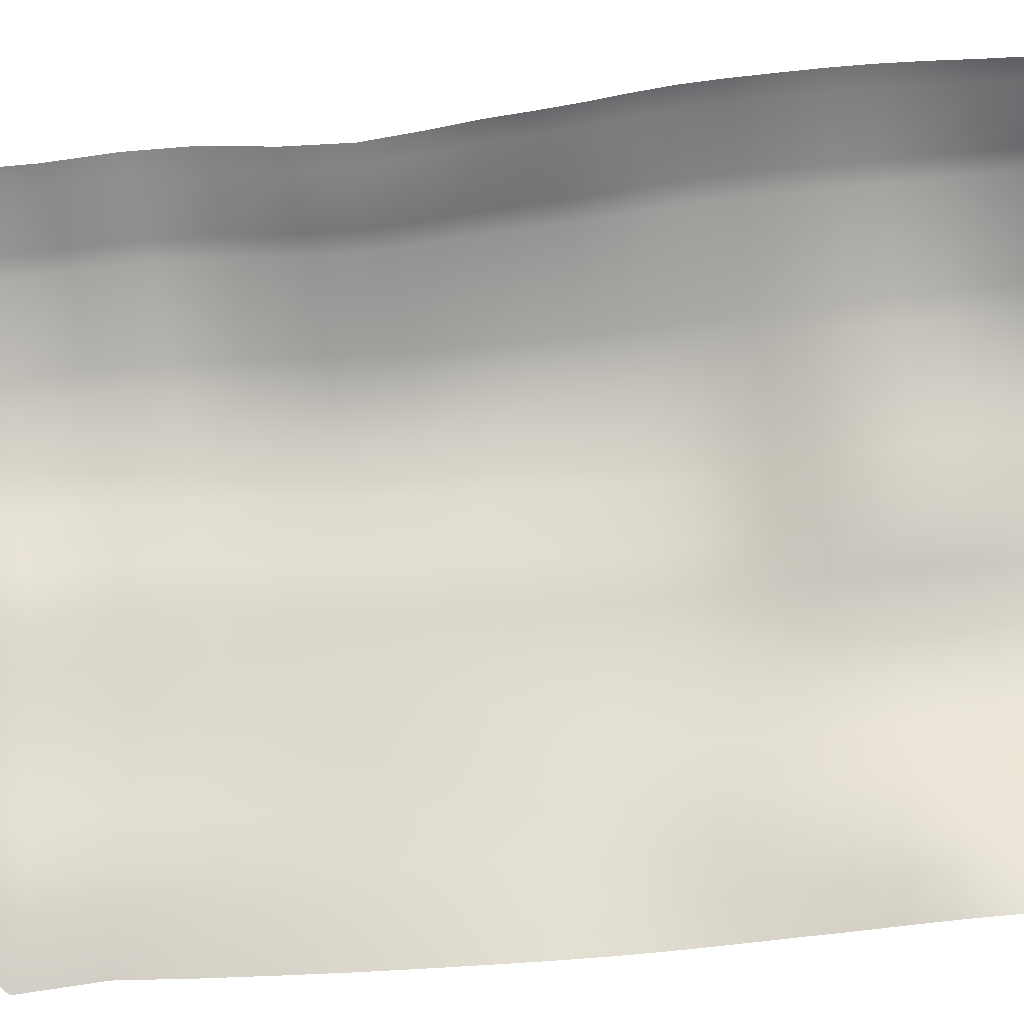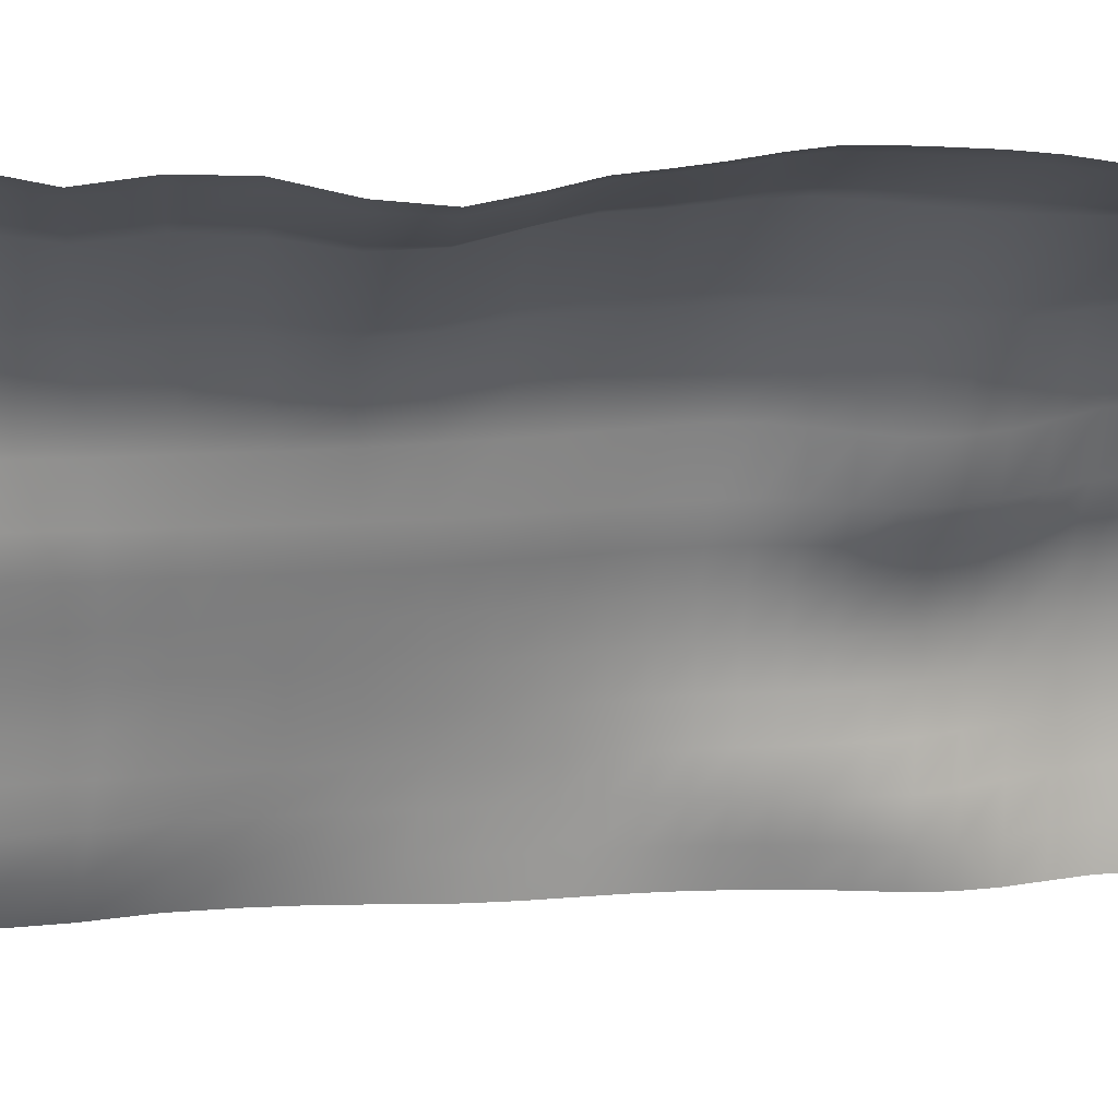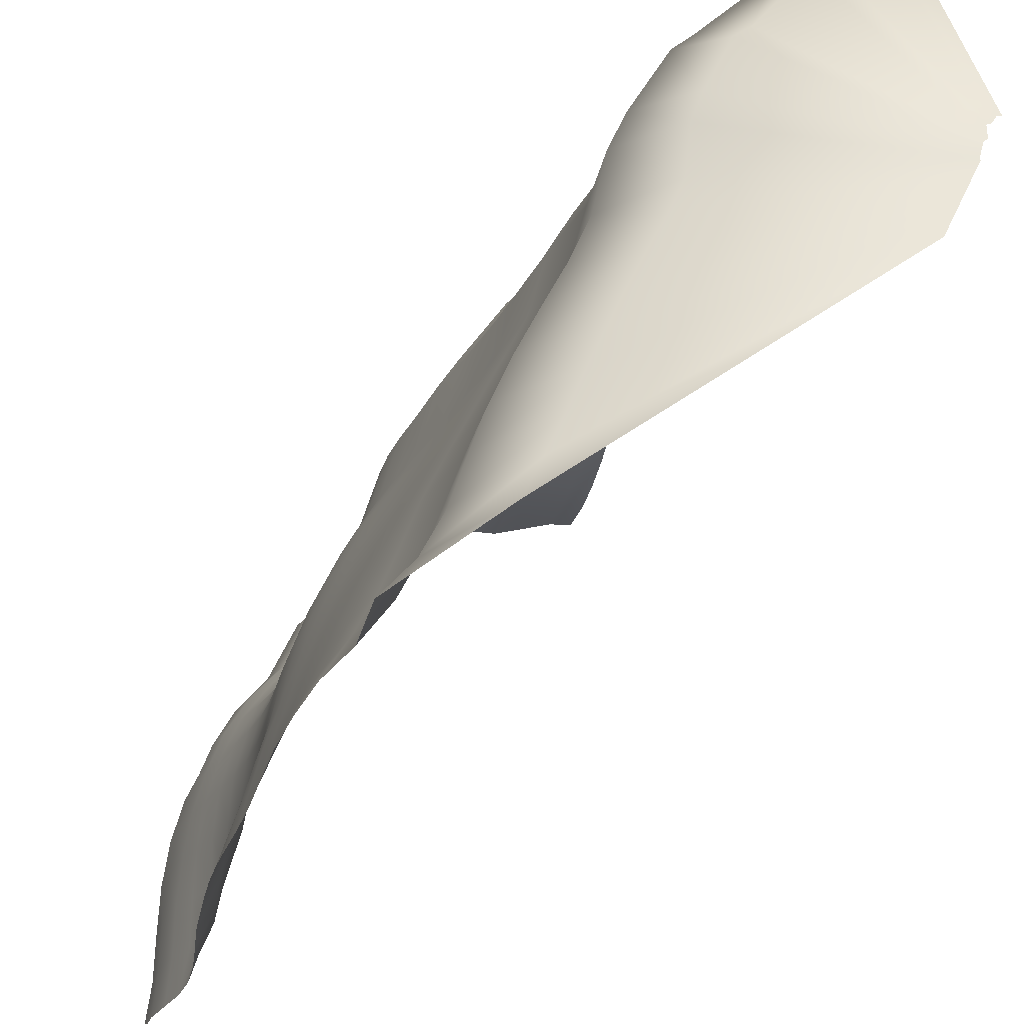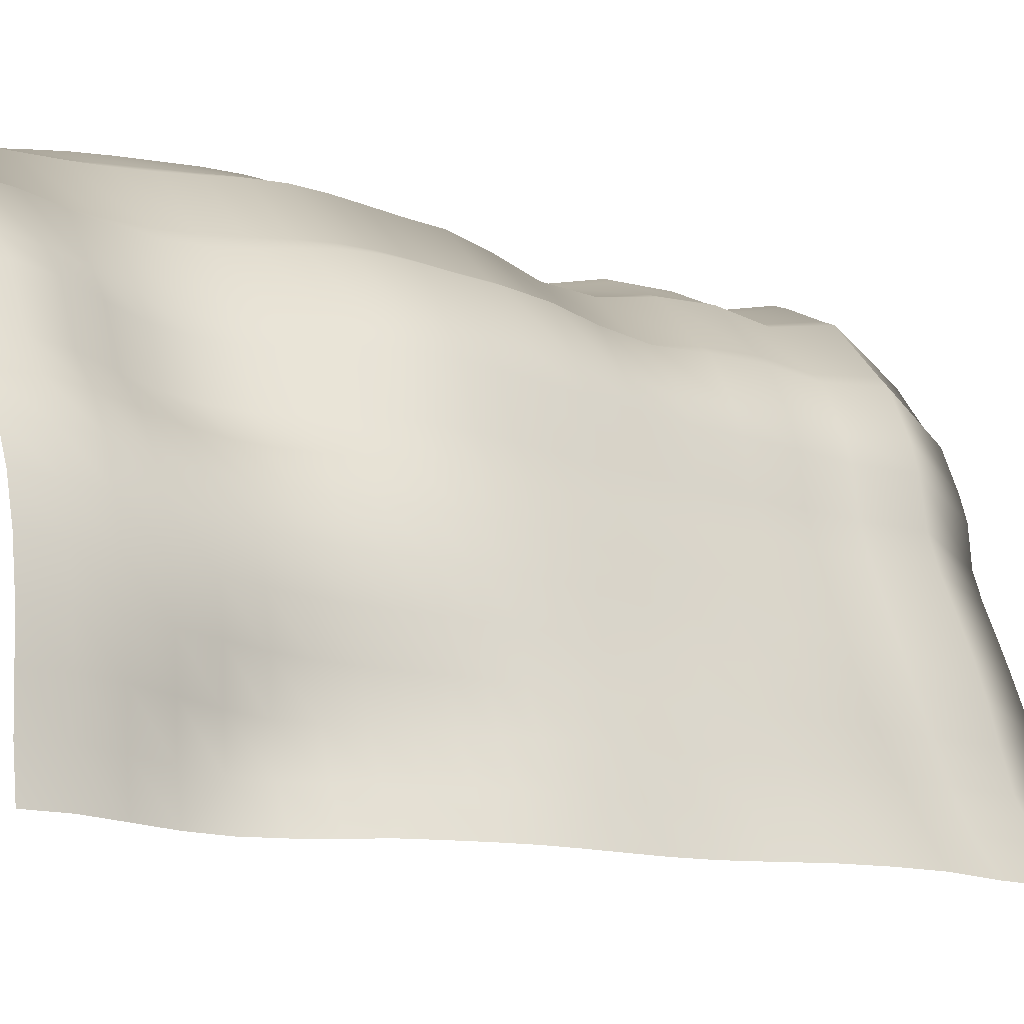
<metadata>
{"format":"obj","ext":"obj","renderer":"f3d","projection":"perspective","resolution":1024,"background":"white","views":[{"elev":-43.0,"azim":-82.2,"up":"+Z"},{"elev":4.0,"azim":-101.0,"up":"+Z"},{"elev":-26.9,"azim":166.6,"up":"+Z"},{"elev":-10.7,"azim":54.8,"up":"+Z"}]}
</metadata>
<code>
o Plane.004_Plane.017
v -40.65 -0.4862 35.78
v -35.85 -0.5148 33.25
v -40.47 4.138 36.24
v -35.89 4.023 33.12
v -40.43 8.433 35.99
v -35.48 8.017 33.33
v -40.74 13.65 34.99
v -36.04 13.34 32.8
v -40.69 -4.076 35.67
v -40.7 -2.873 35.61
v -40.69 -1.676 35.65
v -35.64 -4.087 33.5
v -35.6 -2.888 33.54
v -35.69 -1.696 33.43
v -41.24 -0.4784 35.88
v -39.08 -0.4938 35.23
v -38.46 -0.5012 35.14
v -36.46 -0.5082 33.47
v -34.65 -0.5208 31.69
v -34.01 -0.5266 30.88
v -33.35 -0.5335 29.29
v -32.44 -0.5564 28.39
v -31.73 -0.5822 27.4
v -31.25 -0.5963 26.29
v -30.94 -0.5865 25.12
v -30.78 -0.5612 23.87
v -30.73 -0.5317 22.57
v -40.59 0.6937 35.94
v -40.55 1.861 36.09
v -40.51 3.01 36.18
v -35.98 0.6535 33.08
v -36.04 1.804 33
v -36.01 2.929 33.02
v -41.07 4.17 36.37
v -38.87 4.106 35.57
v -38.3 4.076 35.35
v -36.37 4.048 33.48
v -34.83 4.001 31.48
v -34.27 3.979 30.63
v -33.7 3.953 29.06
v -32.89 3.9 28.11
v -32.24 3.865 27.08
v -31.76 3.848 25.98
v -31.47 3.866 24.8
v -31.33 3.919 23.55
v -31.15 3.98 22.32
v -40.44 5.24 36.29
v -40.41 6.315 36.29
v -40.41 7.371 36.17
v -35.72 5.077 33.26
v -35.58 6.086 33.36
v -35.5 7.056 33.38
v -41.06 8.553 36.06
v -38.8 8.314 35.42
v -38.15 8.201 35.35
v -36.09 8.1 33.57
v -34.3 7.972 31.67
v -33.74 7.968 30.79
v -33.25 7.991 29.11
v -32.68 8.049 28.08
v -32.18 8.044 26.99
v -31.75 7.967 25.86
v -31.4 7.834 24.69
v -31.12 7.758 23.49
v -30.8 7.861 22.33
v -40.46 9.545 35.84
v -40.49 10.75 35.71
v -40.6 12.09 35.36
v -35.51 9.051 33.25
v -35.56 10.26 33.18
v -35.72 11.7 33.05
v -41.34 13.74 35.14
v -39.29 13.6 34.47
v -38.63 13.53 34.45
v -36.74 13.44 32.94
v -34.88 13.24 31.31
v -34.33 13.17 30.46
v -33.89 13.13 28.86
v -33.33 13.11 27.8
v -32.81 13.06 26.72
v -32.31 12.94 25.62
v -31.82 12.79 24.51
v -31.37 12.81 23.4
v -30.99 13 22.28
v -40.78 15.44 35.05
v -40.72 17.34 35.47
v -40.77 19.23 35.52
v -36.29 15.08 32.63
v -36.35 16.89 32.69
v -36.46 18.77 32.7
v -30.5 -0.4989 20.04
v -30.71 -0.5135 21.26
v -30.26 4.099 20.11
v -30.73 4.036 21.2
v -30.07 8.343 20.1
v -30.44 8.084 21.21
v -30.2 13.47 20.06
v -30.62 13.25 21.16
v -41.3 -4.073 35.72
v -41.31 -2.869 35.66
v -41.29 -1.671 35.72
v -39.11 -4.079 35.19
v -38.45 -4.082 35.19
v -36.35 -4.084 33.61
v -39.13 -2.877 35.15
v -38.45 -2.881 35.18
v -36.33 -2.885 33.62
v -39.12 -1.682 35.16
v -38.46 -1.687 35.15
v -36.38 -1.692 33.56
v -34.28 -4.089 31.98
v -33.55 -4.091 31.2
v -32.85 -4.093 29.55
v -34.22 -2.891 32.02
v -33.47 -2.894 31.25
v -32.72 -2.896 29.6
v -34.37 -1.701 31.9
v -33.66 -1.705 31.12
v -32.95 -1.709 29.49
v -32.03 -4.096 28.61
v -31.35 -4.097 27.6
v -31.92 -2.903 28.65
v -31.35 -2.913 27.59
v -32.13 -1.723 28.55
v -31.51 -1.741 27.51
v -30.86 -4.097 26.5
v -30.54 -4.096 25.33
v -30.93 -2.92 26.46
v -30.62 -2.917 25.28
v -31.08 -1.753 26.38
v -30.76 -1.747 25.21
v -30.37 -4.094 24.08
v -30.31 -4.091 22.79
v -30.43 -2.908 24.05
v -30.3 -2.897 22.78
v -30.58 -1.73 23.97
v -30.47 -1.71 22.7
v -41.18 0.7047 36.09
v -41.13 1.876 36.25
v -41.09 3.032 36.33
v -39.03 0.683 35.32
v -38.44 0.6726 35.15
v -36.51 0.6627 33.4
v -38.97 1.845 35.41
v -38.42 1.83 35.19
v -36.53 1.817 33.36
v -38.92 2.988 35.5
v -38.37 2.967 35.26
v -36.47 2.947 33.4
v -34.9 0.6451 31.49
v -34.32 0.6367 30.66
v -33.7 0.6262 29.12
v -35.01 1.792 31.4
v -34.46 1.78 30.55
v -33.88 1.765 29.03
v -34.99 2.913 31.39
v -34.44 2.897 30.54
v -33.87 2.877 29.01
v -32.73 0.5945 28.25
v -31.94 0.5622 27.28
v -32.91 1.723 28.15
v -32.12 1.688 27.18
v -32.96 2.826 28.1
v -32.22 2.79 27.12
v -31.43 0.5477 26.2
v -31.12 0.5619 25.02
v -31.59 1.673 26.11
v -31.29 1.693 24.93
v -31.71 2.775 26.03
v -31.42 2.798 24.85
v -31 0.5972 23.76
v -31.02 0.6344 22.43
v -31.2 1.738 23.65
v -31.2 1.781 22.33
v -31.31 2.849 23.59
v -31.19 2.898 22.32
v -41.04 5.286 36.4
v -41.02 6.381 36.38
v -41.03 7.463 36.24
v -38.8 5.194 35.65
v -38.22 5.151 35.46
v -36.24 5.111 33.59
v -38.76 6.25 35.67
v -38.17 6.188 35.51
v -36.14 6.133 33.65
v -38.77 7.28 35.57
v -38.15 7.195 35.45
v -36.09 7.119 33.64
v -34.6 5.047 31.61
v -34.03 5.017 30.75
v -33.48 4.989 29.13
v -34.41 6.047 31.7
v -33.84 6.013 30.83
v -33.31 5.989 29.17
v -34.32 7.009 31.72
v -33.74 6.982 30.84
v -33.23 6.976 29.16
v -32.77 4.945 28.13
v -32.2 4.916 27.08
v -32.68 5.969 28.14
v -32.15 5.95 27.06
v -32.64 6.995 28.12
v -32.14 6.985 27.04
v -31.76 4.893 25.96
v -31.46 4.896 24.77
v -31.74 5.917 25.93
v -31.43 5.89 24.75
v -31.73 6.933 25.9
v -31.4 6.86 24.73
v -31.3 4.944 23.53
v -31.1 5.018 22.31
v -31.25 5.918 23.52
v -31.01 6.004 22.32
v -31.18 6.847 23.51
v -30.9 6.941 22.33
v -41.08 9.687 35.91
v -41.12 10.9 35.76
v -41.22 12.2 35.45
v -38.84 9.404 35.29
v -38.17 9.269 35.24
v -36.12 9.147 33.48
v -38.88 10.62 35.19
v -38.21 10.48 35.15
v -36.17 10.36 33.42
v -39.06 12 34.86
v -38.37 11.9 34.86
v -36.37 11.8 33.25
v -34.36 9.015 31.59
v -33.81 9.032 30.71
v -33.34 9.077 29.04
v -34.45 10.23 31.51
v -33.93 10.24 30.63
v -33.49 10.28 28.97
v -34.61 11.65 31.43
v -34.1 11.62 30.54
v -33.67 11.63 28.91
v -32.77 9.161 28.01
v -32.27 9.155 26.93
v -32.93 10.36 27.94
v -32.42 10.34 26.86
v -33.12 11.68 27.86
v -32.6 11.64 26.79
v -31.83 9.049 25.81
v -31.43 8.863 24.64
v -31.95 10.22 25.74
v -31.52 10.01 24.59
v -32.11 11.51 25.68
v -31.66 11.31 24.54
v -31.09 8.724 23.46
v -30.75 8.837 22.32
v -31.13 9.858 23.43
v -30.77 9.988 22.3
v -31.23 11.23 23.41
v -30.87 11.39 22.28
v -41.35 15.56 35.28
v -41.28 17.45 35.69
v -41.33 19.32 35.71
v -39.36 15.37 34.46
v -38.75 15.29 34.35
v -36.96 15.2 32.81
v -39.27 17.25 34.82
v -38.69 17.14 34.63
v -36.9 17.03 32.98
v -39.3 19.14 34.89
v -38.75 19.04 34.69
v -36.97 18.92 33.03
v -35.15 14.95 31.2
v -34.56 14.83 30.38
v -34.12 14.74 28.82
v -35.31 16.74 31.18
v -34.78 16.58 30.34
v -34.35 16.46 28.8
v -35.49 18.61 31.17
v -35 18.42 30.31
v -34.61 18.29 28.79
v -33.56 14.67 27.76
v -33.04 14.61 26.67
v -33.8 16.36 27.73
v -33.27 16.28 26.64
v -34.08 18.17 27.71
v -33.54 18.1 26.62
v -32.51 14.5 25.58
v -32 14.4 24.49
v -32.74 16.19 25.56
v -32.21 16.11 24.47
v -33.01 18.03 25.54
v -32.5 17.98 24.45
v -31.54 14.49 23.4
v -31.13 14.72 22.3
v -31.76 16.22 23.38
v -31.35 16.48 22.29
v -32.09 18.14 23.36
v -31.65 18.35 22.26
v -30.27 -4.087 21.48
v -30.11 -4.082 20.23
v -30.26 -2.888 21.48
v -30.15 -2.881 20.21
v -30.45 -1.696 21.39
v -30.32 -1.686 20.13
v -30.93 0.6561 21.15
v -30.57 0.6768 20
v -30.97 1.808 21.12
v -30.52 1.838 20.01
v -30.86 2.937 21.16
v -30.4 2.98 20.06
v -30.66 5.097 21.21
v -30.19 5.191 20.12
v -30.58 6.118 21.22
v -30.13 6.254 20.13
v -30.49 7.104 21.22
v -30.08 7.297 20.12
v -30.42 9.115 21.19
v -30.1 9.432 20.06
v -30.47 10.28 21.16
v -30.15 10.61 20.03
v -30.55 11.67 21.15
v -30.19 11.94 20.03
v -30.69 14.94 21.2
v -30.21 15.14 20.1
v -30.86 16.7 21.2
v -30.3 16.87 20.11
v -31.11 18.53 21.17
v -30.47 18.67 20.09
v -41.9 25.85 29.82
v -41.6 25.85 29.21
v -42.02 25.85 29.85
v -41.79 25.85 29.65
v -41.68 25.85 29.6
v -41.69 25.85 29.29
v -41.55 25.85 29.06
v -41.51 25.85 28.87
v -41.5 25.85 28.77
v -41.4 25.85 28.55
v -41.29 25.85 28.32
v -41.19 25.85 28.1
v -41.08 25.84 27.88
v -40.98 25.84 27.65
v -40.87 25.84 27.43
v -40.66 25.84 26.98
v -40.77 25.84 27.2
v -40.9 21.11 35.25
v -40.25 24.96 34.21
v -40.66 22.95 35.6
v -36.72 20.71 32.57
v -37.03 24.94 31.49
v -36.47 22.67 32.66
v -41.46 21.17 35.45
v -40.71 24.96 34.35
v -41.21 22.97 35.8
v -39.49 21.04 34.65
v -39.11 24.95 33.56
v -39.2 22.91 34.94
v -38.95 20.95 34.45
v -38.67 24.95 33.38
v -38.66 22.86 34.72
v -37.23 20.84 32.88
v -37.41 24.94 31.79
v -36.92 22.78 33.01
v -35.78 20.55 31.1
v -36.41 24.94 30.16
v -35.58 22.55 31.12
v -35.32 20.39 30.25
v -36.14 24.93 29.4
v -35.19 22.45 30.23
v -34.94 20.26 28.77
v -36 24.93 28.15
v -34.88 22.39 28.73
v -34.44 20.15 27.68
v -35.64 24.92 27.28
v -34.42 22.34 27.64
v -33.9 20.1 26.59
v -35.21 24.92 26.42
v -33.87 22.34 26.55
v -33.37 20.07 25.51
v -34.8 24.92 25.56
v -33.34 22.33 25.46
v -32.91 20.08 24.42
v -34.42 24.92 24.7
v -32.88 22.3 24.38
v -32.52 20.18 23.32
v -34.05 24.92 23.83
v -32.49 22.29 23.26
v -32.11 20.3 22.19
v -33.7 24.92 22.93
v -32.11 22.35 22.1
v -32.86 24.93 21.08
v -30.8 20.59 19.99
v -30.71 22.9 19.87
v -33.28 24.93 21.98
v -31.55 20.44 21.06
v -31.54 22.53 20.94
f 99 9 10 100
f 100 10 11 101
f 101 11 1 15
f 102 103 106 105
f 103 104 107 106
f 105 106 109 108
f 106 107 110 109
f 104 12 13 107
f 107 13 14 110
f 110 14 2 18
f 109 110 18 17
f 108 109 17 16
f 11 108 16 1
f 10 105 108 11
f 9 102 105 10
f 111 112 115 114
f 112 113 116 115
f 114 115 118 117
f 115 116 119 118
f 116 122 124 119
f 119 124 22 21
f 21 22 159 152
f 118 119 21 20
f 117 118 20 19
f 14 117 19 2
f 13 114 117 14
f 12 111 114 13
f 122 123 125 124
f 124 125 23 22
f 123 128 130 125
f 125 130 24 23
f 127 132 134 129
f 126 127 129 128
f 128 129 131 130
f 130 131 25 24
f 129 134 136 131
f 131 136 26 25
f 133 294 296 135
f 132 133 135 134
f 134 135 137 136
f 136 137 27 26
f 135 296 298 137
f 137 298 92 27
f 23 24 165 160
f 159 160 162 161
f 15 1 28 138
f 138 28 29 139
f 139 29 30 140
f 140 30 3 34
f 141 142 145 144
f 142 143 146 145
f 144 145 148 147
f 145 146 149 148
f 1 16 141 28
f 16 17 142 141
f 17 18 143 142
f 18 2 31 143
f 143 31 32 146
f 146 32 33 149
f 149 33 4 37
f 148 149 37 36
f 147 148 36 35
f 30 147 35 3
f 29 144 147 30
f 28 141 144 29
f 150 151 154 153
f 151 152 155 154
f 153 154 157 156
f 154 155 158 157
f 2 19 150 31
f 19 20 151 150
f 20 21 152 151
f 152 159 161 155
f 155 161 163 158
f 158 163 41 40
f 40 41 198 191
f 157 158 40 39
f 156 157 39 38
f 33 156 38 4
f 32 153 156 33
f 31 150 153 32
f 161 162 164 163
f 22 23 160 159
f 163 164 42 41
f 160 165 167 162
f 162 167 169 164
f 164 169 43 42
f 25 26 171 166
f 165 166 168 167
f 167 168 170 169
f 24 25 166 165
f 169 170 44 43
f 166 171 173 168
f 168 173 175 170
f 170 175 45 44
f 27 92 300 172
f 171 172 174 173
f 173 174 176 175
f 26 27 172 171
f 175 176 46 45
f 172 300 302 174
f 174 302 304 176
f 176 304 94 46
f 42 43 204 199
f 198 199 201 200
f 34 3 47 177
f 177 47 48 178
f 178 48 49 179
f 179 49 5 53
f 180 181 184 183
f 181 182 185 184
f 183 184 187 186
f 184 185 188 187
f 3 35 180 47
f 35 36 181 180
f 36 37 182 181
f 37 4 50 182
f 182 50 51 185
f 185 51 52 188
f 188 52 6 56
f 187 188 56 55
f 186 187 55 54
f 49 186 54 5
f 48 183 186 49
f 47 180 183 48
f 189 190 193 192
f 190 191 194 193
f 192 193 196 195
f 193 194 197 196
f 4 38 189 50
f 38 39 190 189
f 39 40 191 190
f 191 198 200 194
f 194 200 202 197
f 197 202 60 59
f 59 60 237 230
f 196 197 59 58
f 195 196 58 57
f 52 195 57 6
f 51 192 195 52
f 50 189 192 51
f 200 201 203 202
f 41 42 199 198
f 202 203 61 60
f 199 204 206 201
f 201 206 208 203
f 203 208 62 61
f 44 45 210 205
f 204 205 207 206
f 206 207 209 208
f 43 44 205 204
f 208 209 63 62
f 205 210 212 207
f 207 212 214 209
f 209 214 64 63
f 46 94 306 211
f 210 211 213 212
f 212 213 215 214
f 45 46 211 210
f 214 215 65 64
f 211 306 308 213
f 213 308 310 215
f 215 310 96 65
f 61 62 243 238
f 237 238 240 239
f 53 5 66 216
f 216 66 67 217
f 217 67 68 218
f 218 68 7 72
f 219 220 223 222
f 220 221 224 223
f 222 223 226 225
f 223 224 227 226
f 5 54 219 66
f 54 55 220 219
f 55 56 221 220
f 56 6 69 221
f 221 69 70 224
f 224 70 71 227
f 227 71 8 75
f 226 227 75 74
f 225 226 74 73
f 68 225 73 7
f 67 222 225 68
f 66 219 222 67
f 228 229 232 231
f 229 230 233 232
f 231 232 235 234
f 232 233 236 235
f 6 57 228 69
f 57 58 229 228
f 58 59 230 229
f 230 237 239 233
f 233 239 241 236
f 236 241 79 78
f 78 79 276 269
f 235 236 78 77
f 234 235 77 76
f 71 234 76 8
f 70 231 234 71
f 69 228 231 70
f 239 240 242 241
f 60 61 238 237
f 241 242 80 79
f 238 243 245 240
f 240 245 247 242
f 242 247 81 80
f 63 64 249 244
f 243 244 246 245
f 245 246 248 247
f 62 63 244 243
f 247 248 82 81
f 244 249 251 246
f 246 251 253 248
f 248 253 83 82
f 65 96 312 250
f 249 250 252 251
f 251 252 254 253
f 64 65 250 249
f 253 254 84 83
f 250 312 314 252
f 252 314 316 254
f 254 316 98 84
f 80 81 282 277
f 276 277 279 278
f 72 7 85 255
f 255 85 86 256
f 256 86 87 257
f 342 351 327 324
f 351 354 328 327
f 258 259 262 261
f 259 260 263 262
f 261 262 265 264
f 262 263 266 265
f 7 73 258 85
f 73 74 259 258
f 74 75 260 259
f 75 8 88 260
f 260 88 89 263
f 263 89 90 266
f 345 360 330 325
f 360 363 331 330
f 354 357 329 328
f 257 87 341 347
f 86 261 264 87
f 85 258 261 86
f 267 268 271 270
f 268 269 272 271
f 270 271 274 273
f 271 272 275 274
f 8 76 267 88
f 76 77 268 267
f 77 78 269 268
f 269 276 278 272
f 272 278 280 275
f 365 368 370 367
f 121 126 128 123
f 280 281 371 368
f 363 366 332 331
f 266 90 344 356
f 89 270 273 90
f 88 267 270 89
f 278 279 281 280
f 79 80 277 276
f 282 283 285 284
f 277 282 284 279
f 279 284 286 281
f 82 83 288 283
f 287 292 380 377
f 286 287 377 374
f 366 369 333 332
f 284 285 287 286
f 81 82 283 282
f 288 289 291 290
f 283 288 290 285
f 285 290 292 287
f 84 98 318 289
f 293 322 390 383
f 292 293 383 380
f 372 375 335 334
f 290 291 293 292
f 83 84 289 288
f 294 295 297 296
f 289 318 320 291
f 291 320 322 293
f 120 121 123 122
f 369 372 334 333
f 322 323 387 390
f 378 381 337 336
f 296 297 299 298
f 298 299 91 92
f 300 301 303 302
f 302 303 305 304
f 91 301 300 92
f 304 305 93 94
f 306 307 309 308
f 308 309 311 310
f 93 307 306 94
f 310 311 95 96
f 312 313 315 314
f 314 315 317 316
f 95 313 312 96
f 316 317 97 98
f 318 319 321 320
f 320 321 323 322
f 97 319 318 98
f 368 371 373 370
f 384 389 340 338
f 274 275 365 362
f 375 378 336 335
f 87 264 350 341
f 90 273 359 344
f 381 384 338 337
f 348 342 324 326
f 264 265 353 350
f 265 266 356 353
f 389 386 339 340
f 357 345 325 329
f 273 274 362 359
f 347 341 343 349
f 349 343 342 348
f 341 350 352 343
f 343 352 351 342
f 350 353 355 352
f 352 355 354 351
f 353 356 358 355
f 355 358 357 354
f 356 344 346 358
f 358 346 345 357
f 344 359 361 346
f 346 361 360 345
f 359 362 364 361
f 361 364 363 360
f 362 365 367 364
f 364 367 366 363
f 367 370 369 366
f 275 280 368 365
f 370 373 372 369
f 371 374 376 373
f 373 376 375 372
f 374 377 379 376
f 376 379 378 375
f 377 380 382 379
f 379 382 381 378
f 380 383 385 382
f 382 385 384 381
f 391 385 383 390
f 389 384 385 391
f 386 389 391 388
f 388 391 390 387
f 281 286 374 371
f 113 120 122 116

</code>
